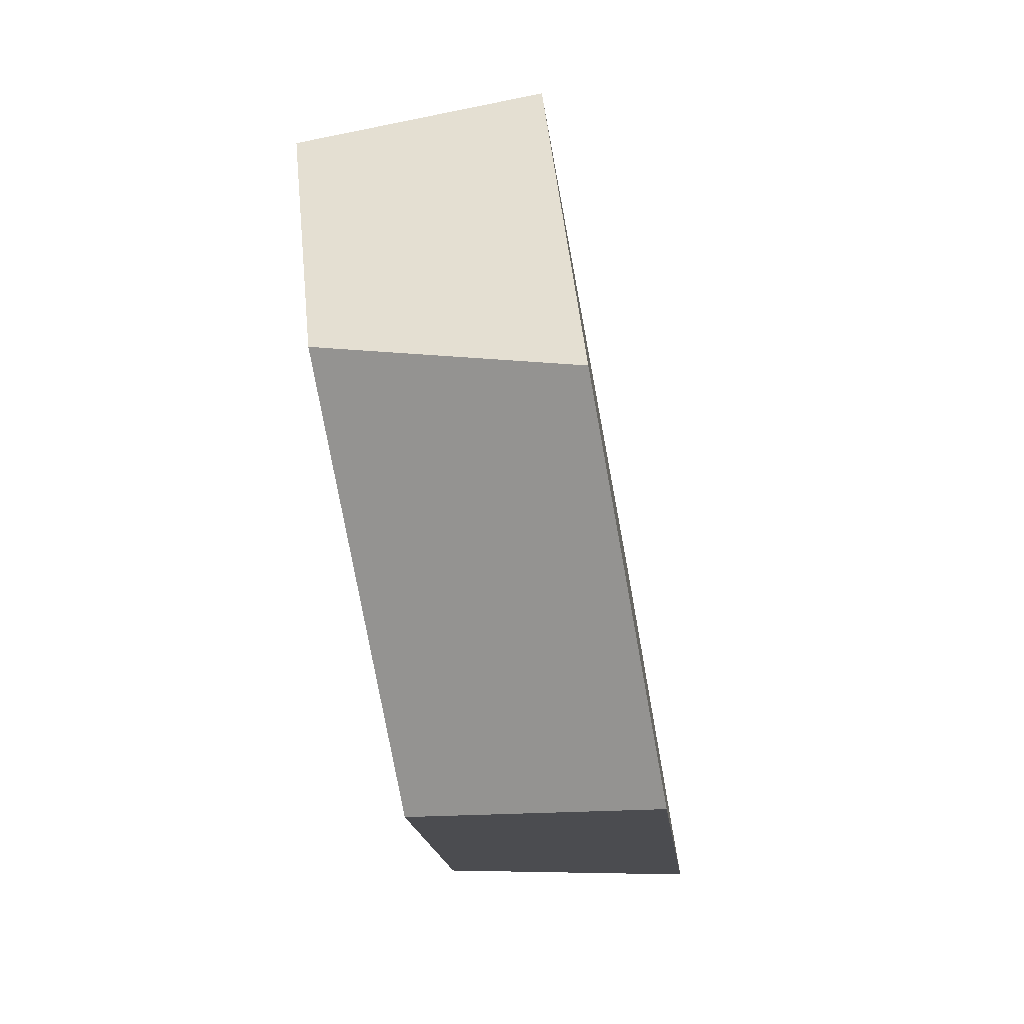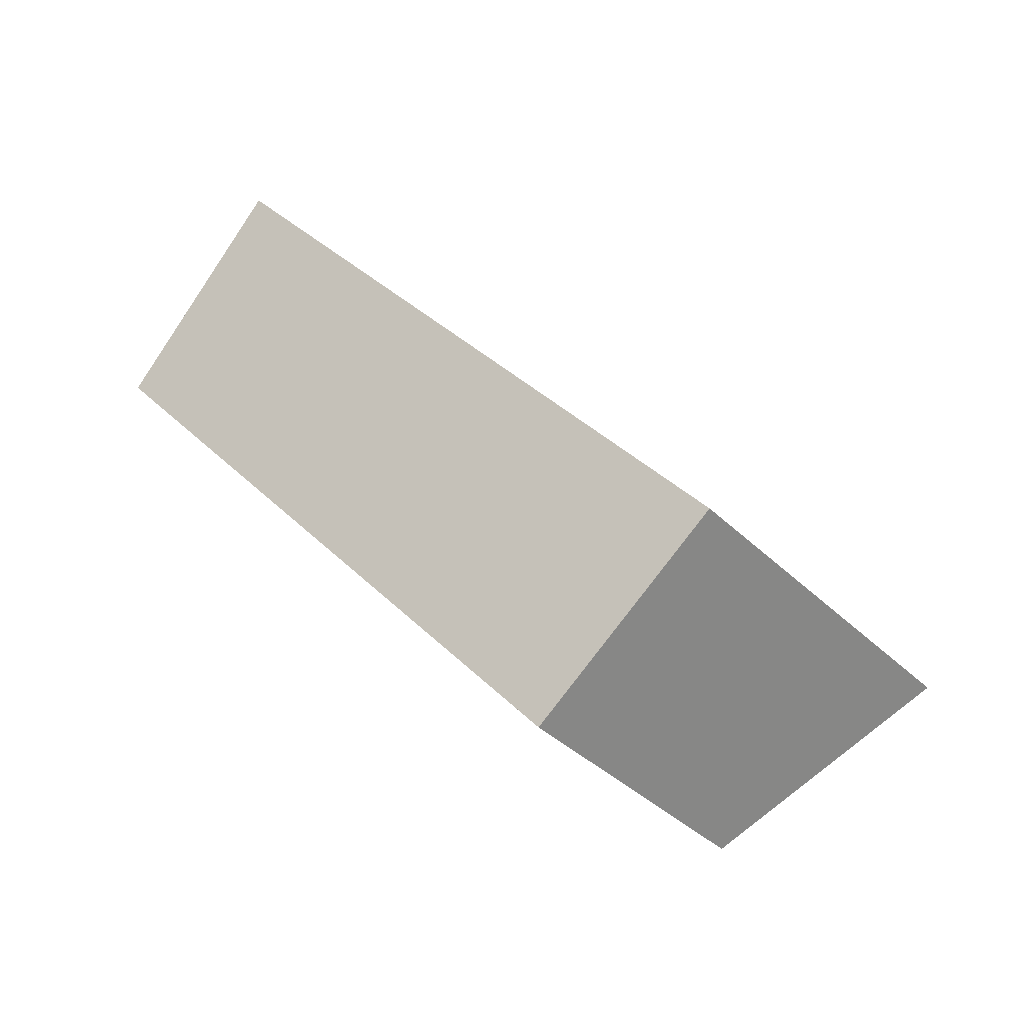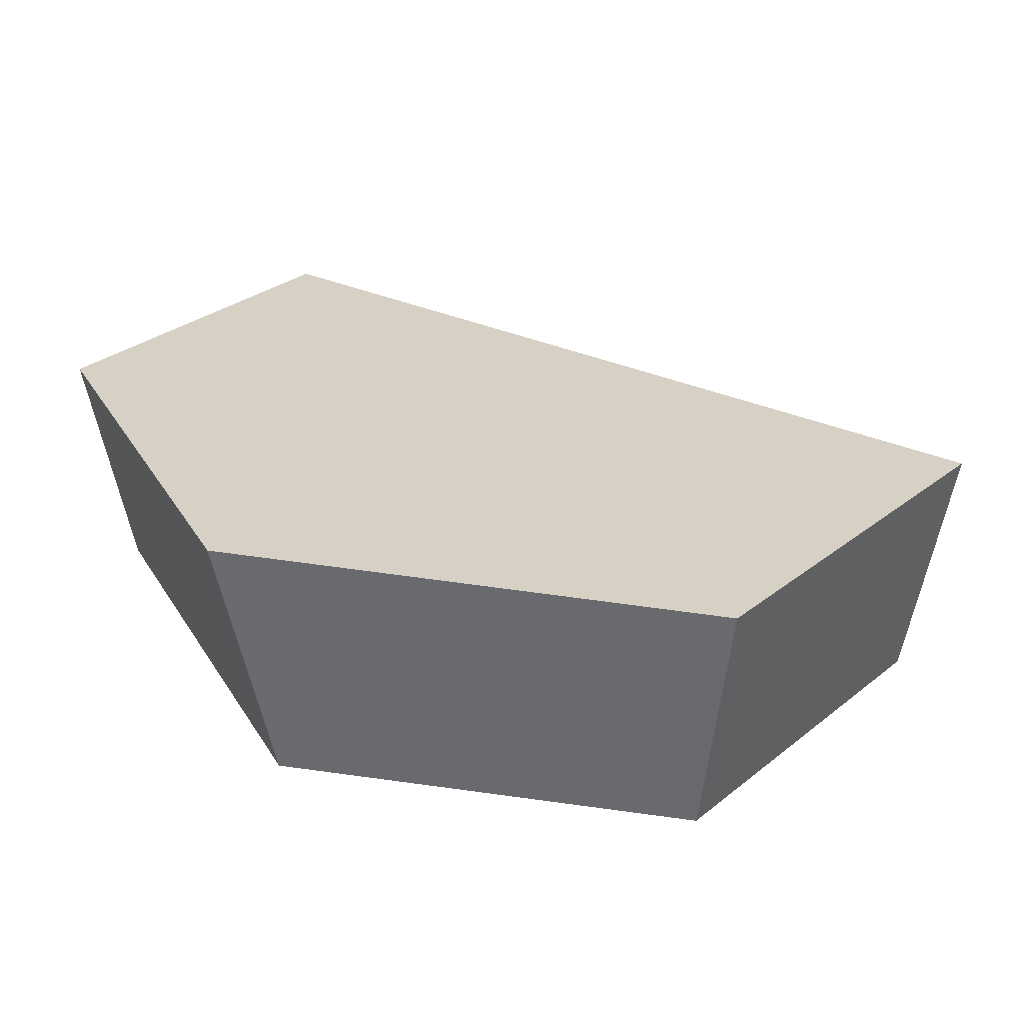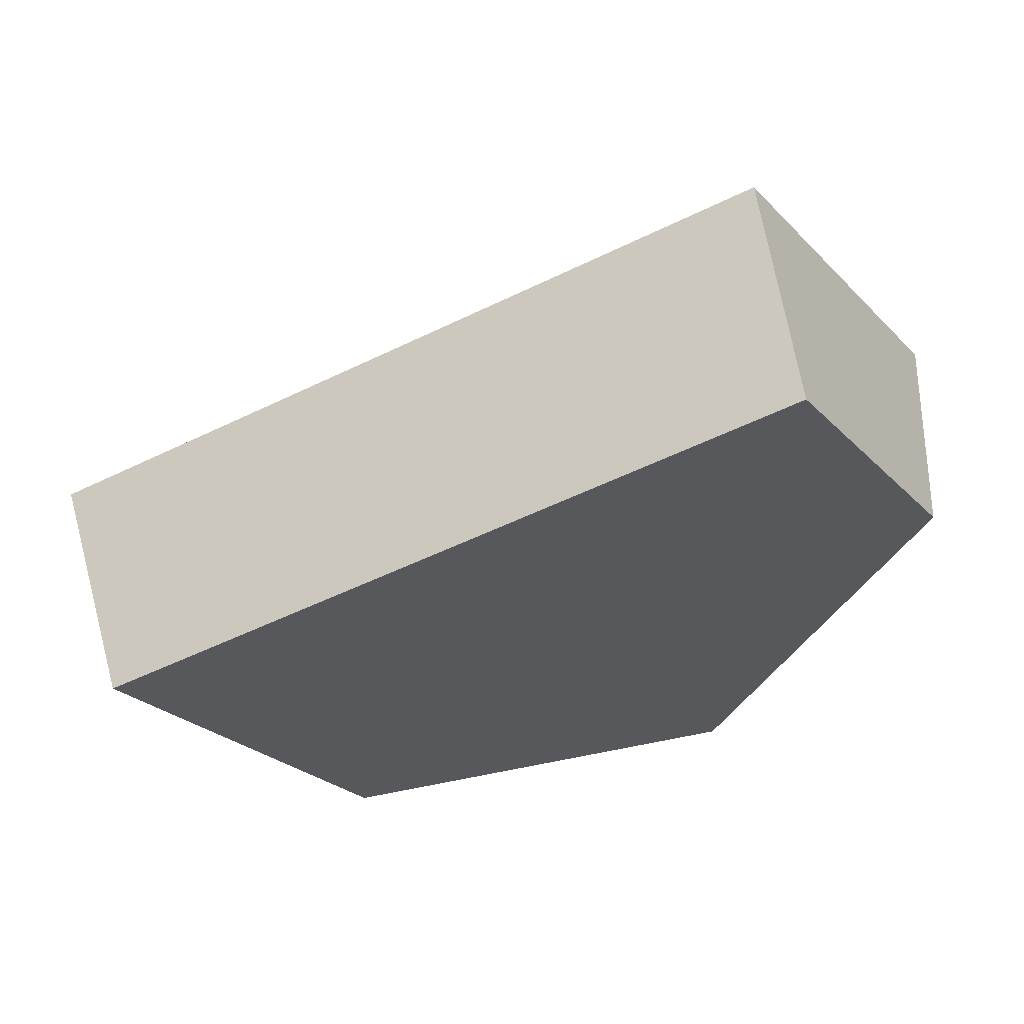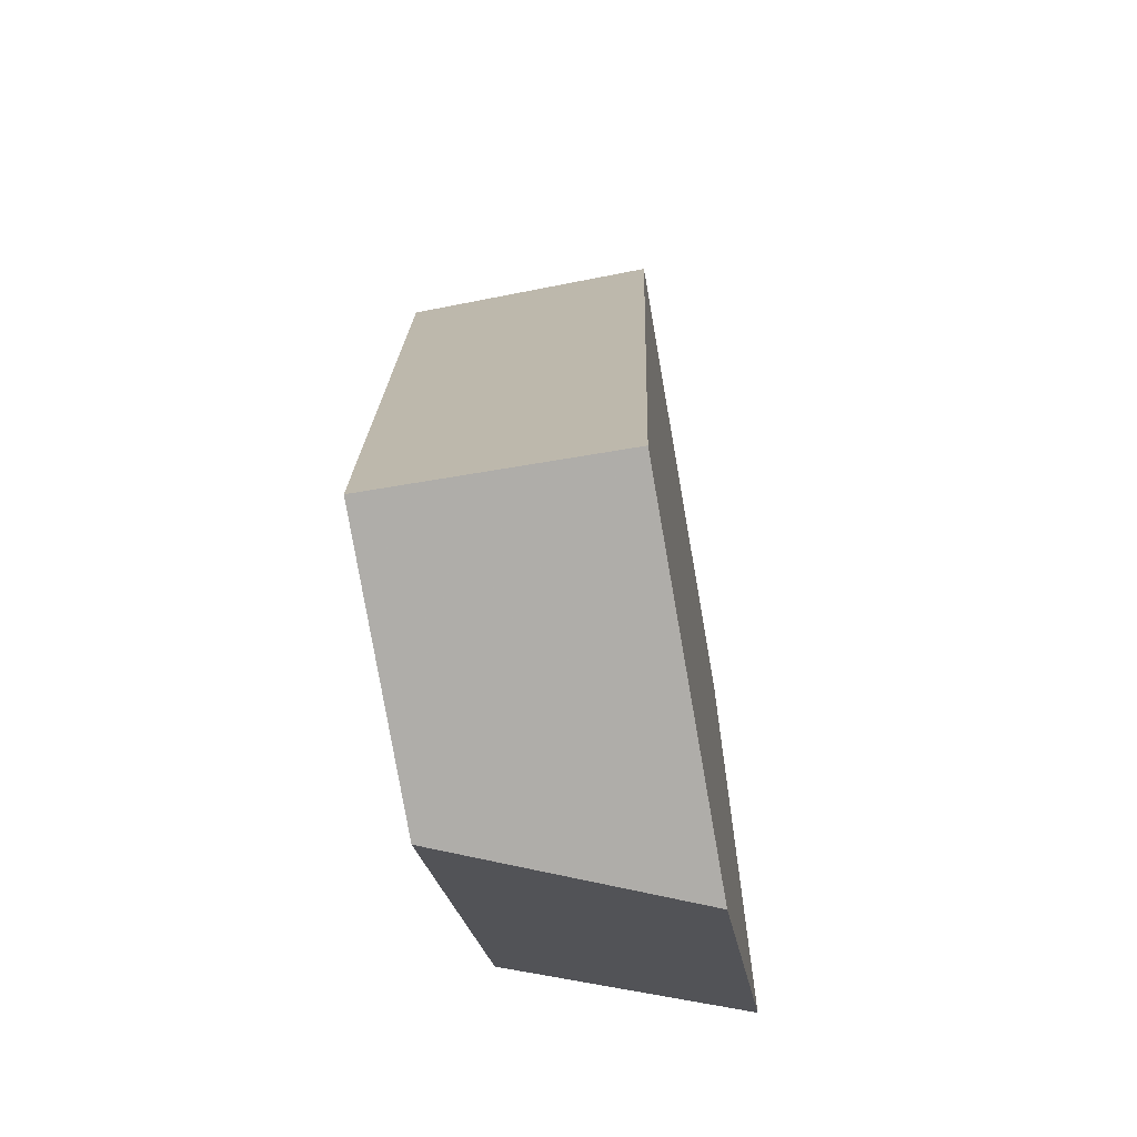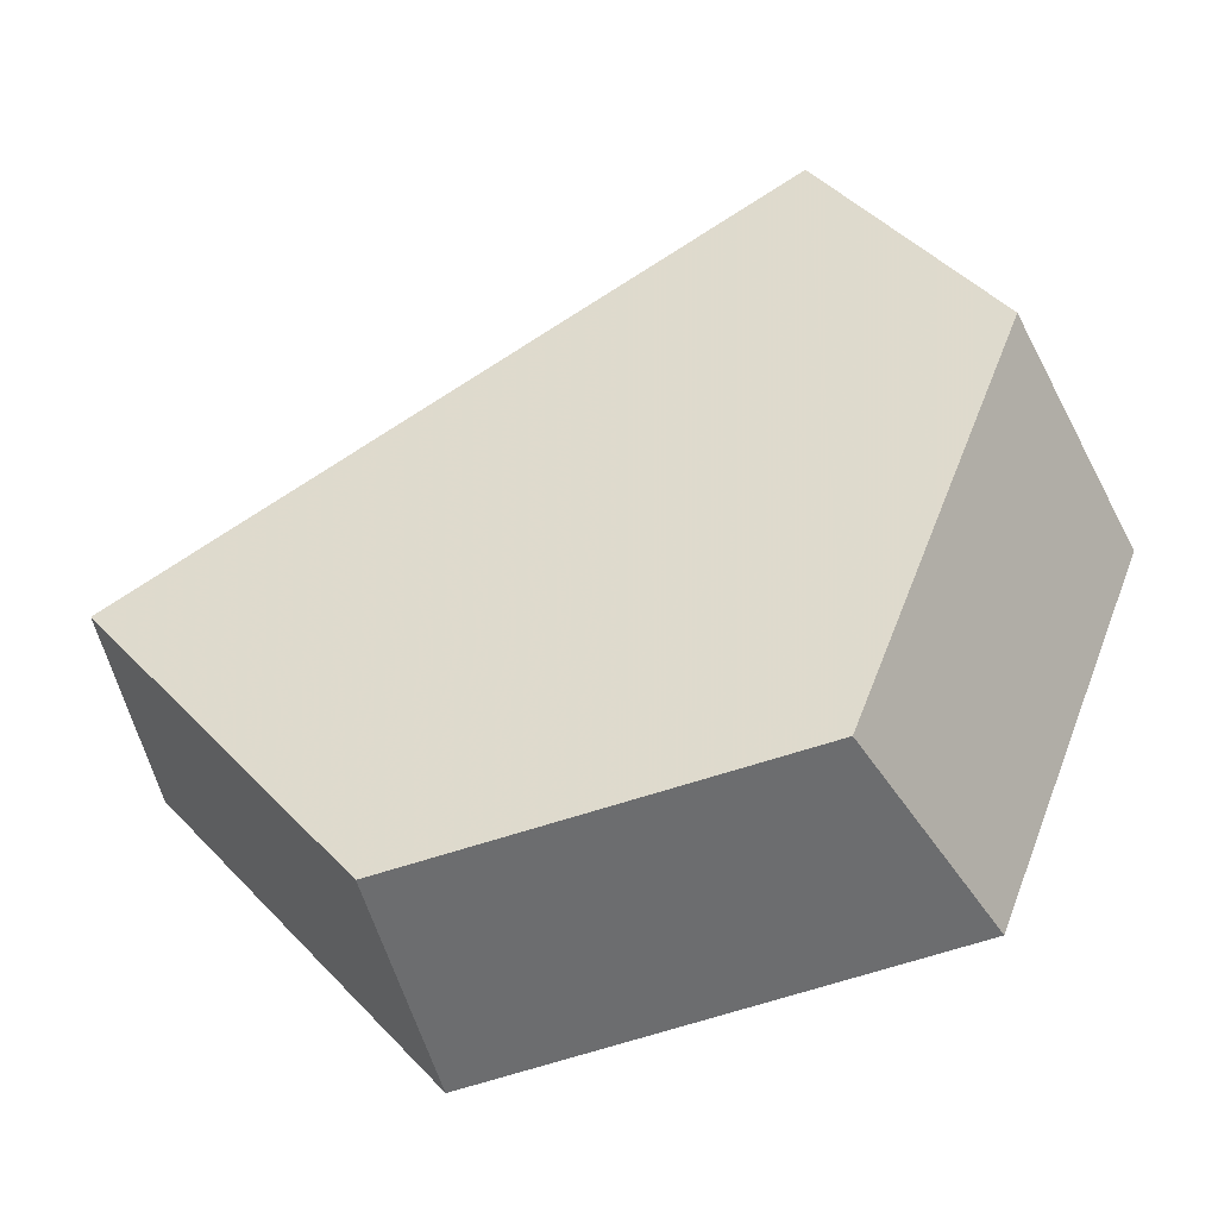
<metadata>
{"format":"obj","ext":"obj","renderer":"f3d","projection":"perspective","resolution":1024,"background":"white","views":[{"elev":-8.9,"azim":55.0,"up":"+Z"},{"elev":-16.9,"azim":6.5,"up":"+Y"},{"elev":-54.2,"azim":135.5,"up":"+Z"},{"elev":49.1,"azim":-48.9,"up":"+Z"},{"elev":44.8,"azim":47.1,"up":"+Z"},{"elev":-50.9,"azim":-24.3,"up":"+Z"}]}
</metadata>
<code>
v -0.7536 0.2545 0.1744
v -0.792 0.2096 0.1639
v -0.7549 0.192 0.1048
v -0.7047 0.2314 0.09654
v -0.7793 0.2336 0.003435
v -0.7269 0.2691 0.004457
v -0.8538 0.2966 -0.007618
v -0.8157 0.3443 -0.008712
v -0.9093 0.3242 0.07439
v -0.8763 0.3744 0.08085
f 1 2 3
f 1 3 4
f 4 3 5
f 4 5 6
f 6 5 7
f 6 7 8
f 9 10 8
f 9 8 7
f 2 1 10
f 2 10 9
f 8 10 1
f 8 1 4
f 8 4 6
f 5 3 2
f 5 2 9
f 5 9 7

</code>
